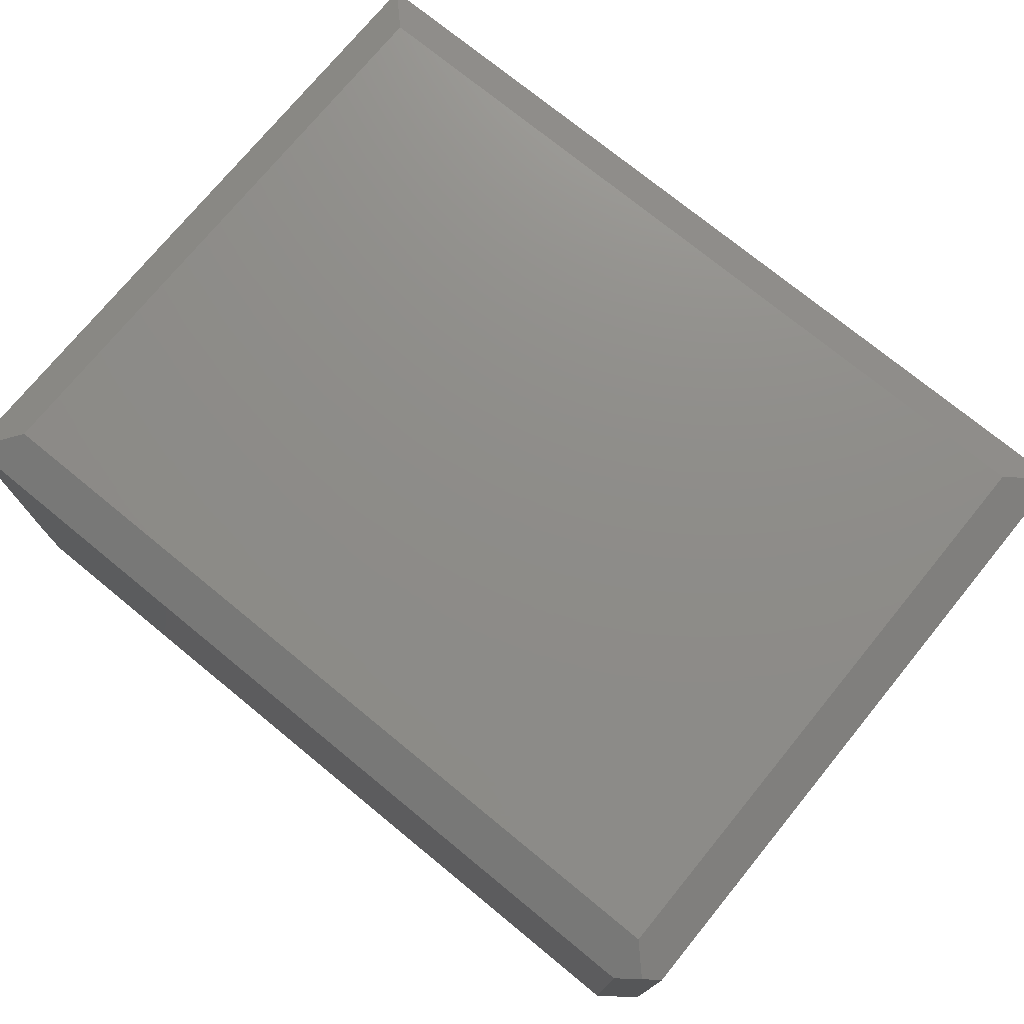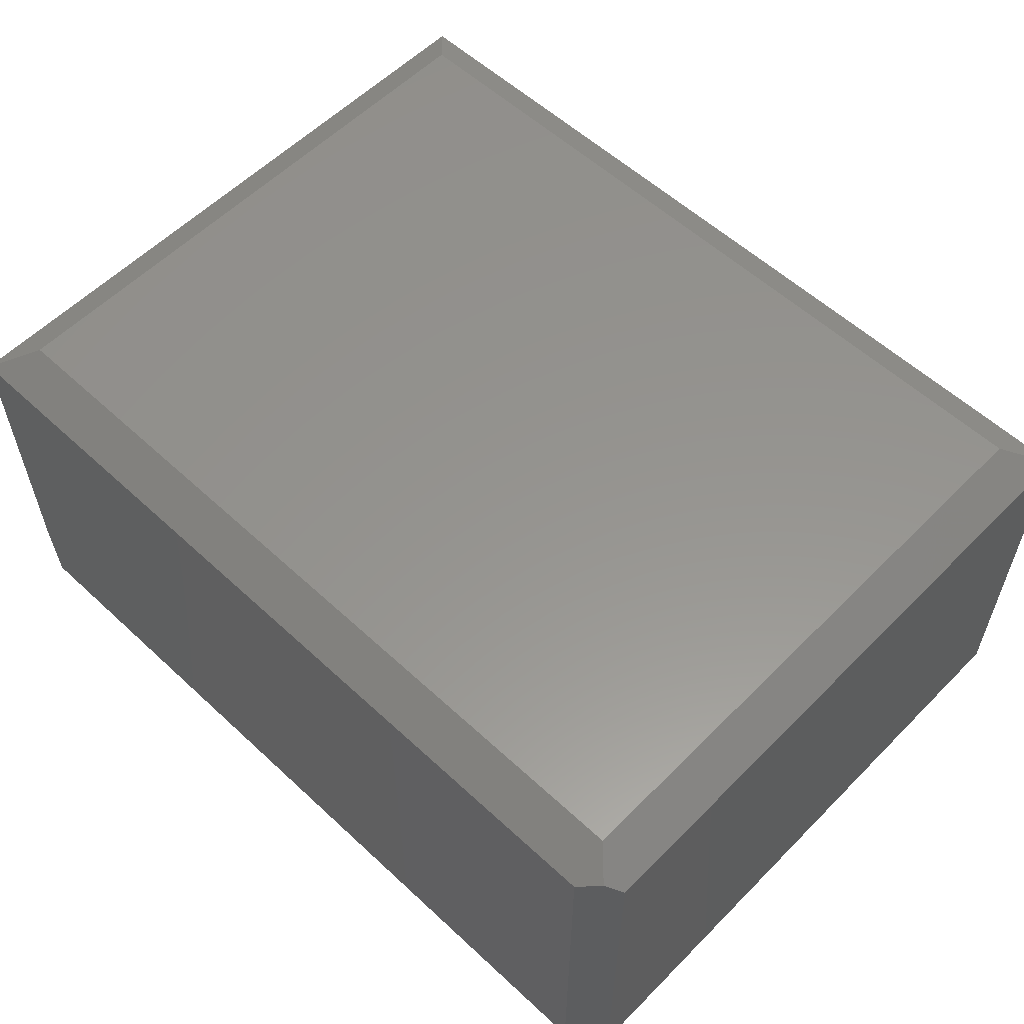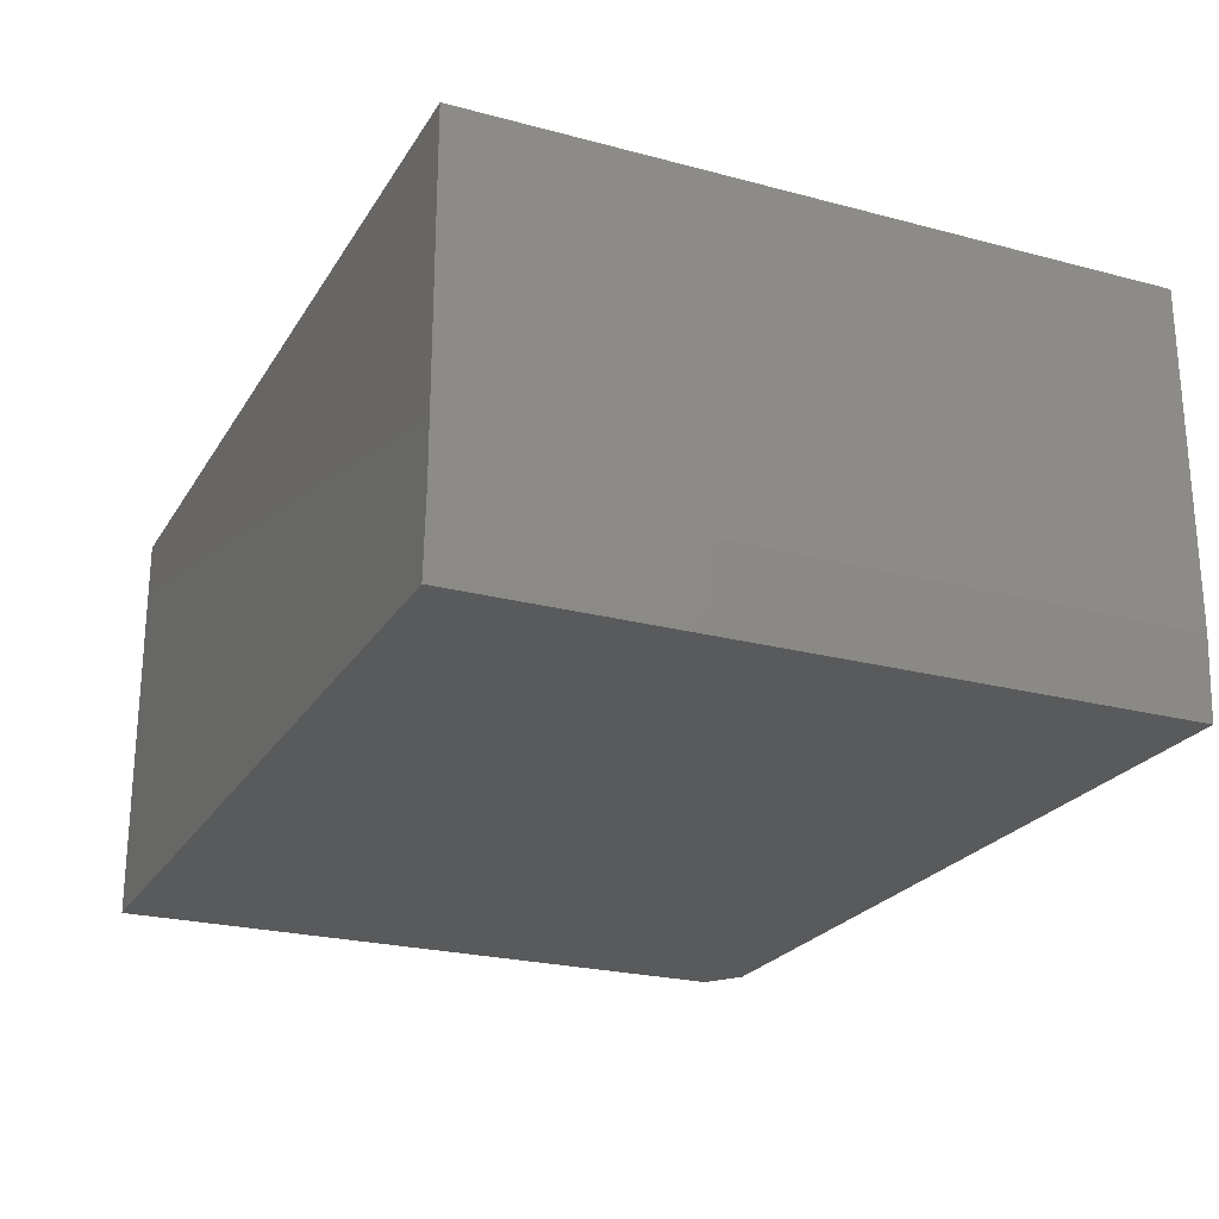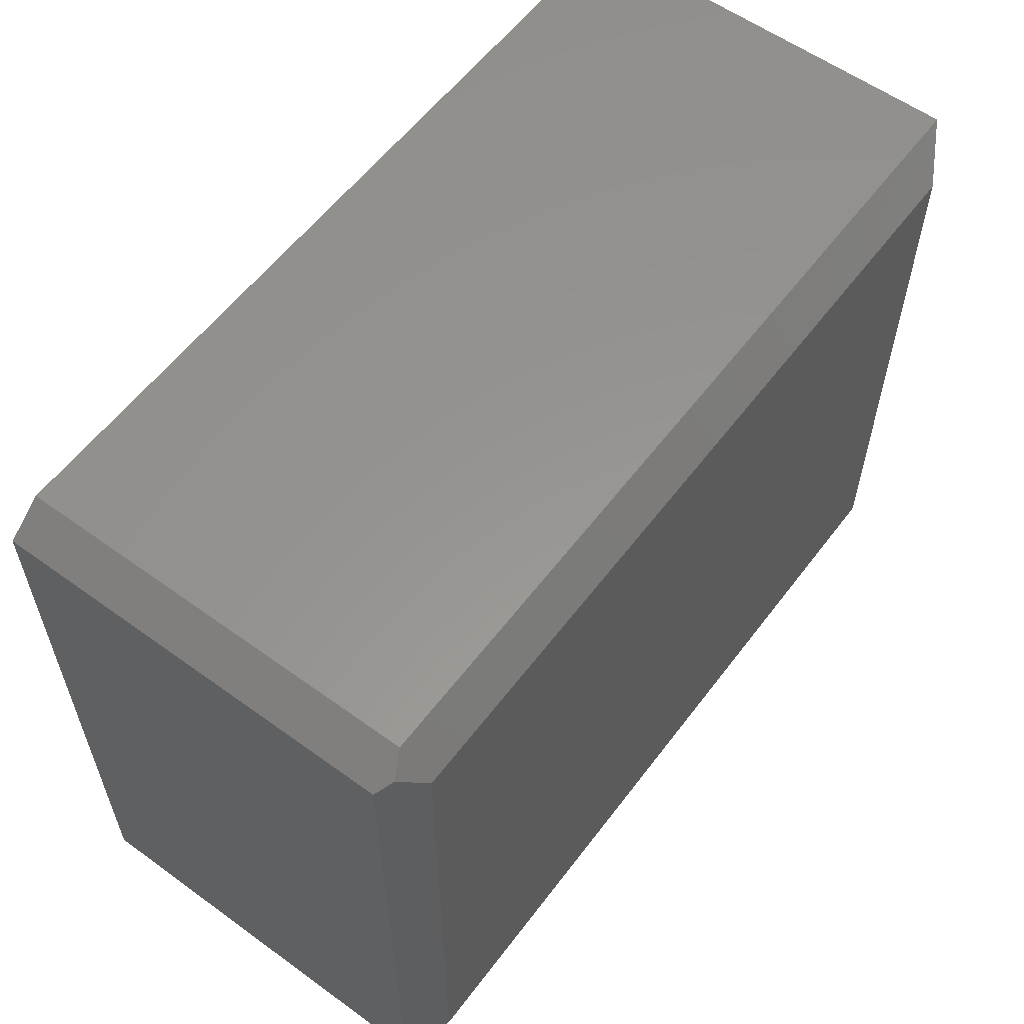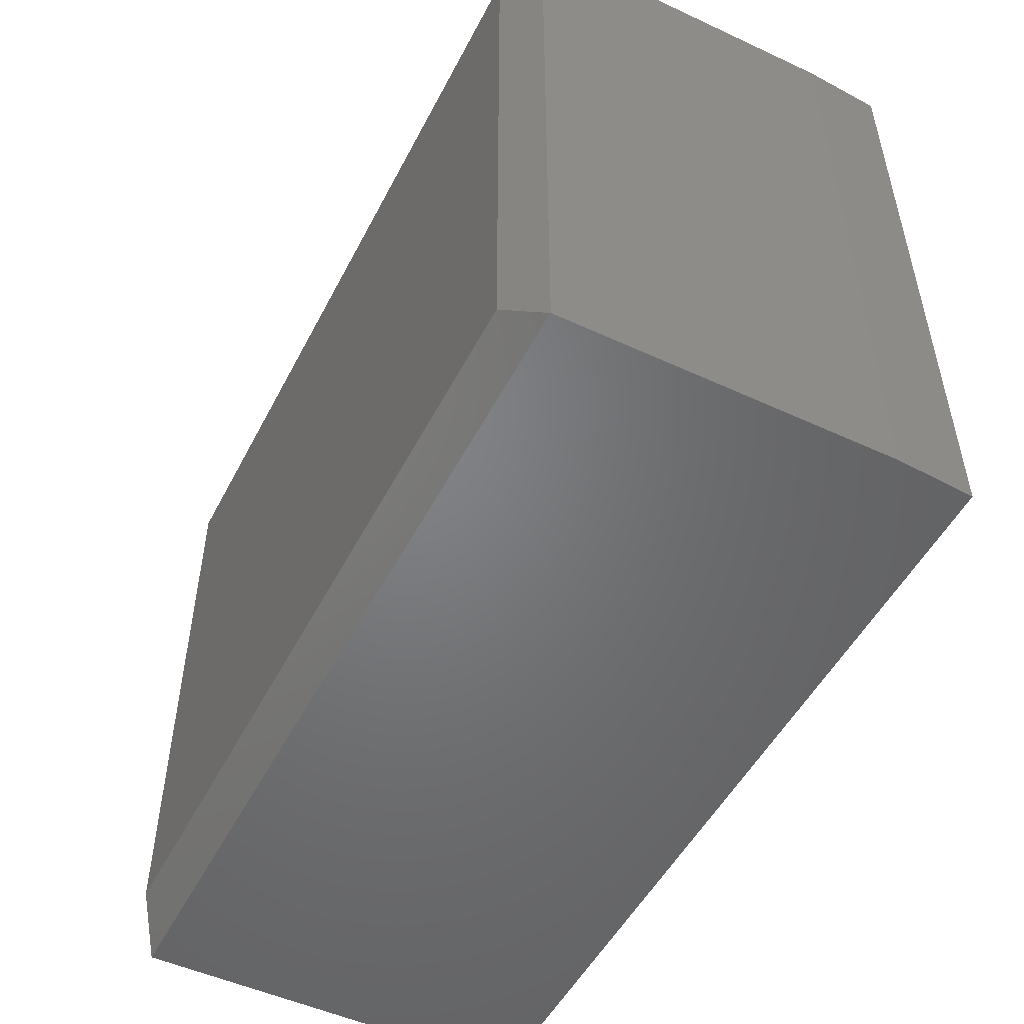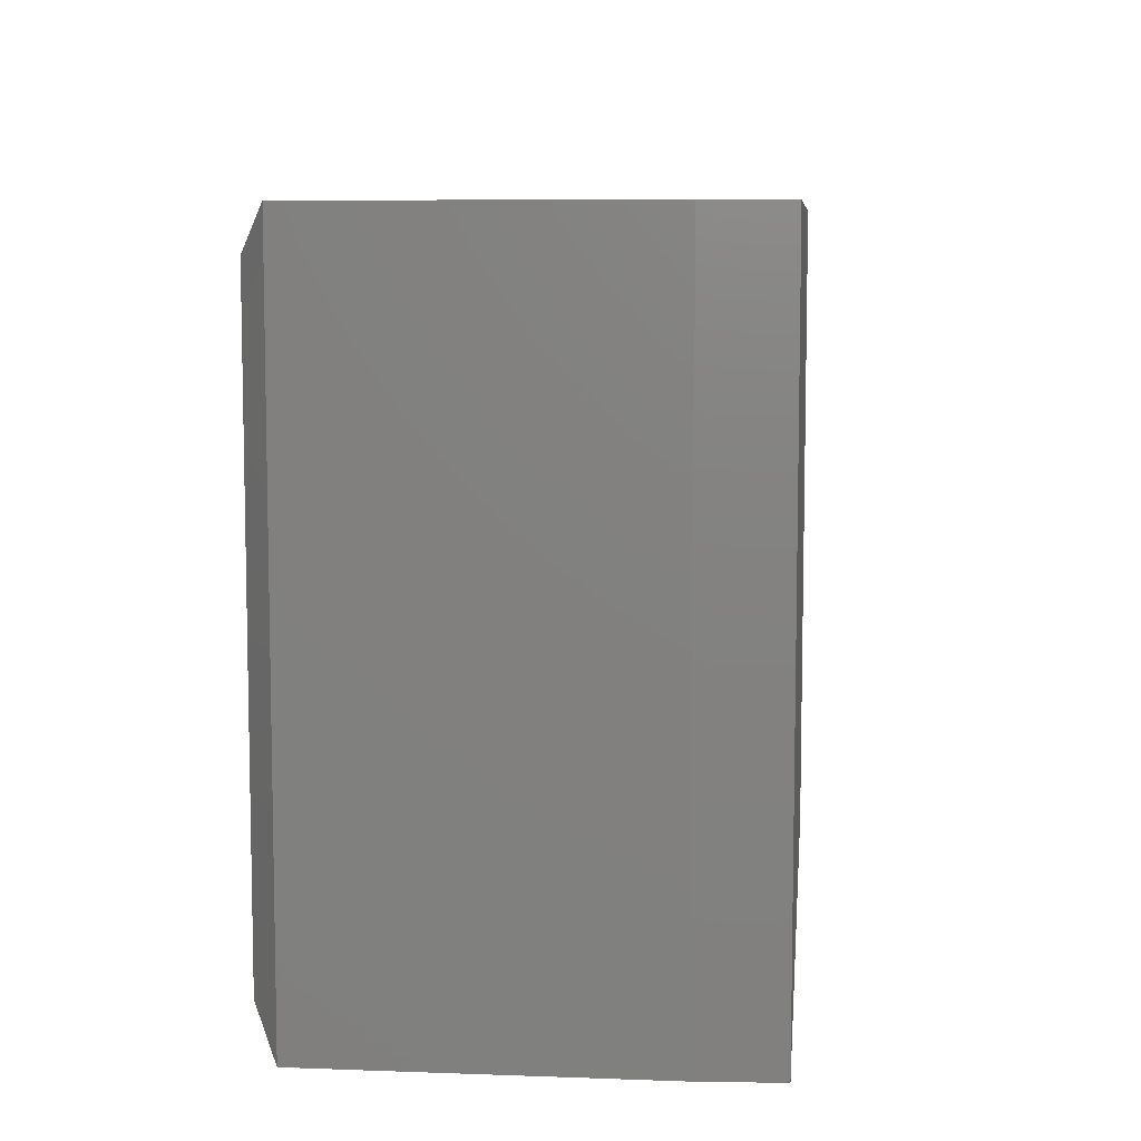
<metadata>
{"format":"stl","ext":"stl","renderer":"f3d","projection":"perspective","resolution":1024,"background":"white","views":[{"elev":74.5,"azim":-140.7,"up":"+Z"},{"elev":57.2,"azim":-136.1,"up":"+Z"},{"elev":-23.7,"azim":66.0,"up":"+Z"},{"elev":58.1,"azim":-53.2,"up":"+Y"},{"elev":-50.9,"azim":63.2,"up":"+Y"},{"elev":7.8,"azim":95.8,"up":"+Y"}]}
</metadata>
<code>
# stl→obj: 17 verts, 30 faces
v -0.6875 0.5745 0
v -0.6875 0.5745 0.6875
v 0.7422 0.5745 0
v 0.75 0.5745 0.6875
v 0.75 0.5745 0.1328
v -0.75 0.5276 0
v 0.7422 -0.5781 0
v -0.75 -0.5781 0
v -0.7232 0.5477 0.7054
v -0.6797 0.5042 0.7344
v 0.6797 0.5042 0.7344
v -0.75 0.5276 0.6875
v -0.75 -0.5781 0.6875
v -0.6797 -0.5078 0.7344
v 0.75 -0.5781 0.6875
v 0.75 -0.5781 0.1328
v 0.6797 -0.5078 0.7344
f 1 2 3
f 3 2 4
f 3 4 5
f 1 3 6
f 6 3 7
f 6 7 8
f 9 10 2
f 2 10 11
f 2 11 4
f 9 12 10
f 10 12 13
f 10 13 14
f 12 6 13
f 13 6 8
f 9 2 12
f 12 2 1
f 12 1 6
f 15 16 4
f 4 16 5
f 13 8 15
f 15 8 7
f 15 7 16
f 16 7 5
f 5 7 3
f 14 17 10
f 10 17 11
f 15 4 17
f 17 4 11
f 13 15 14
f 14 15 17

</code>
